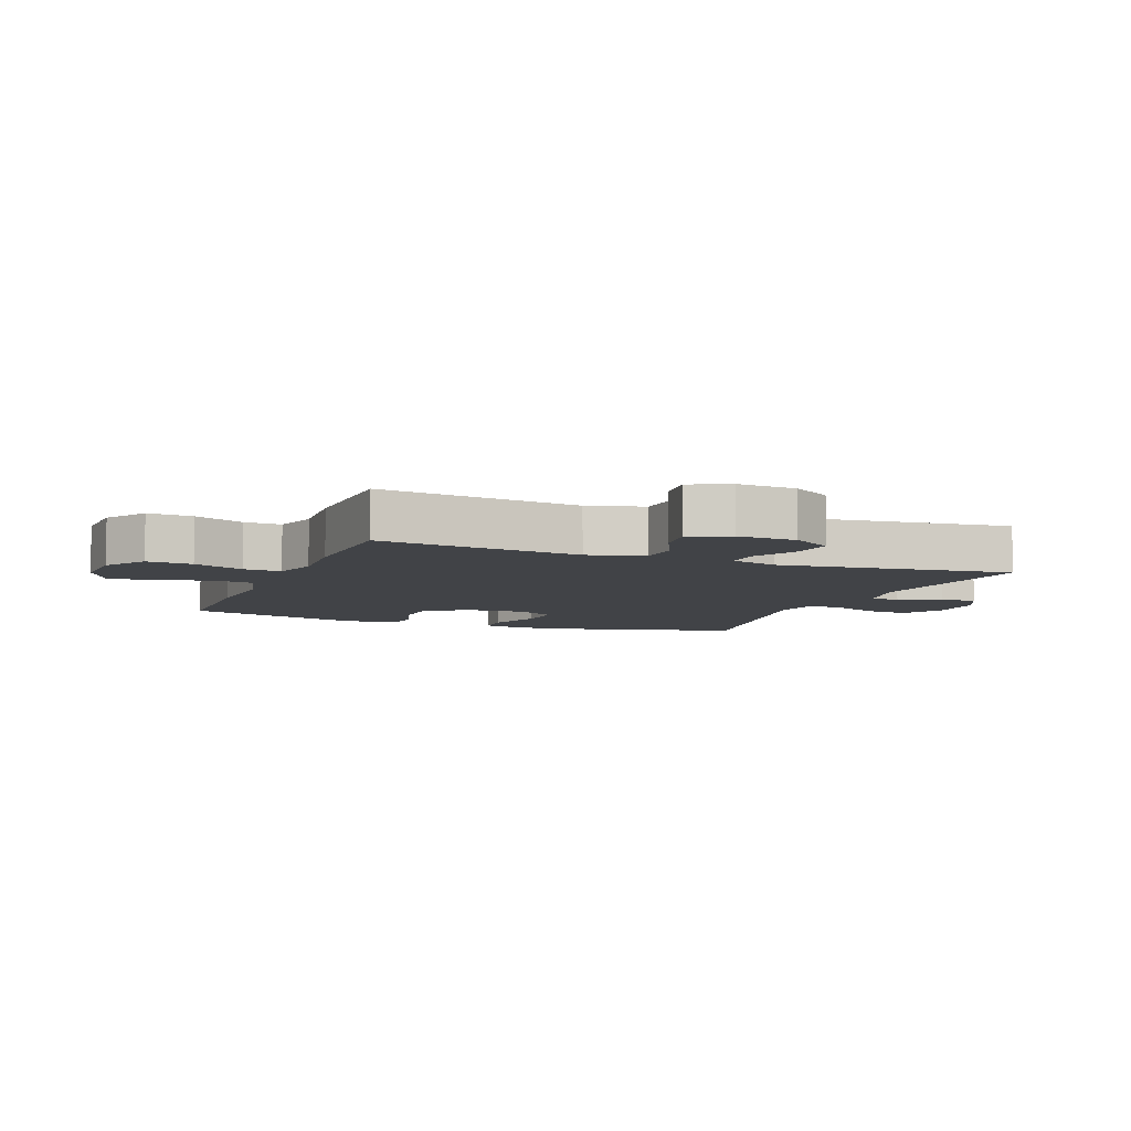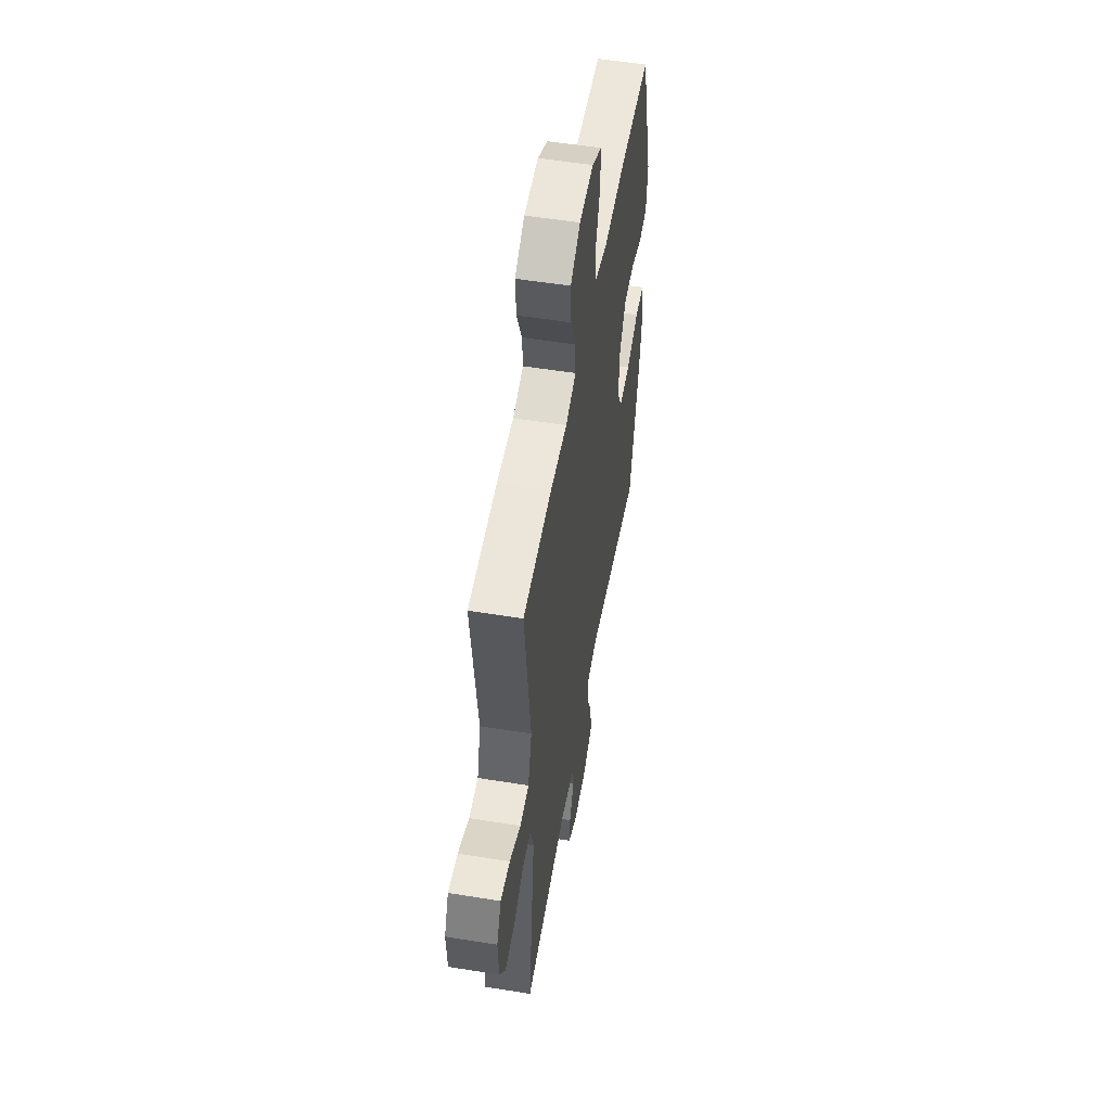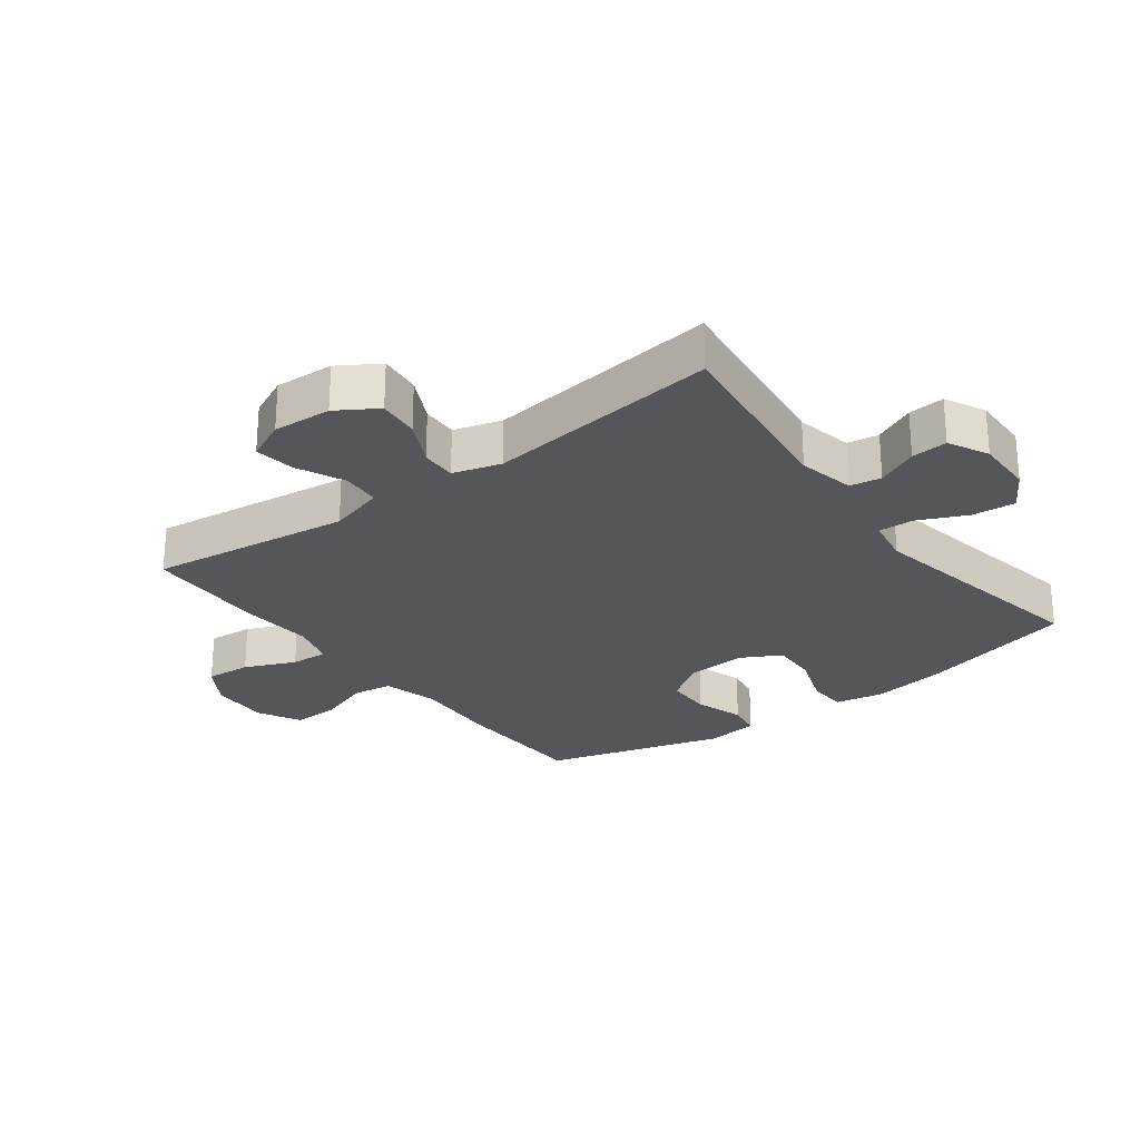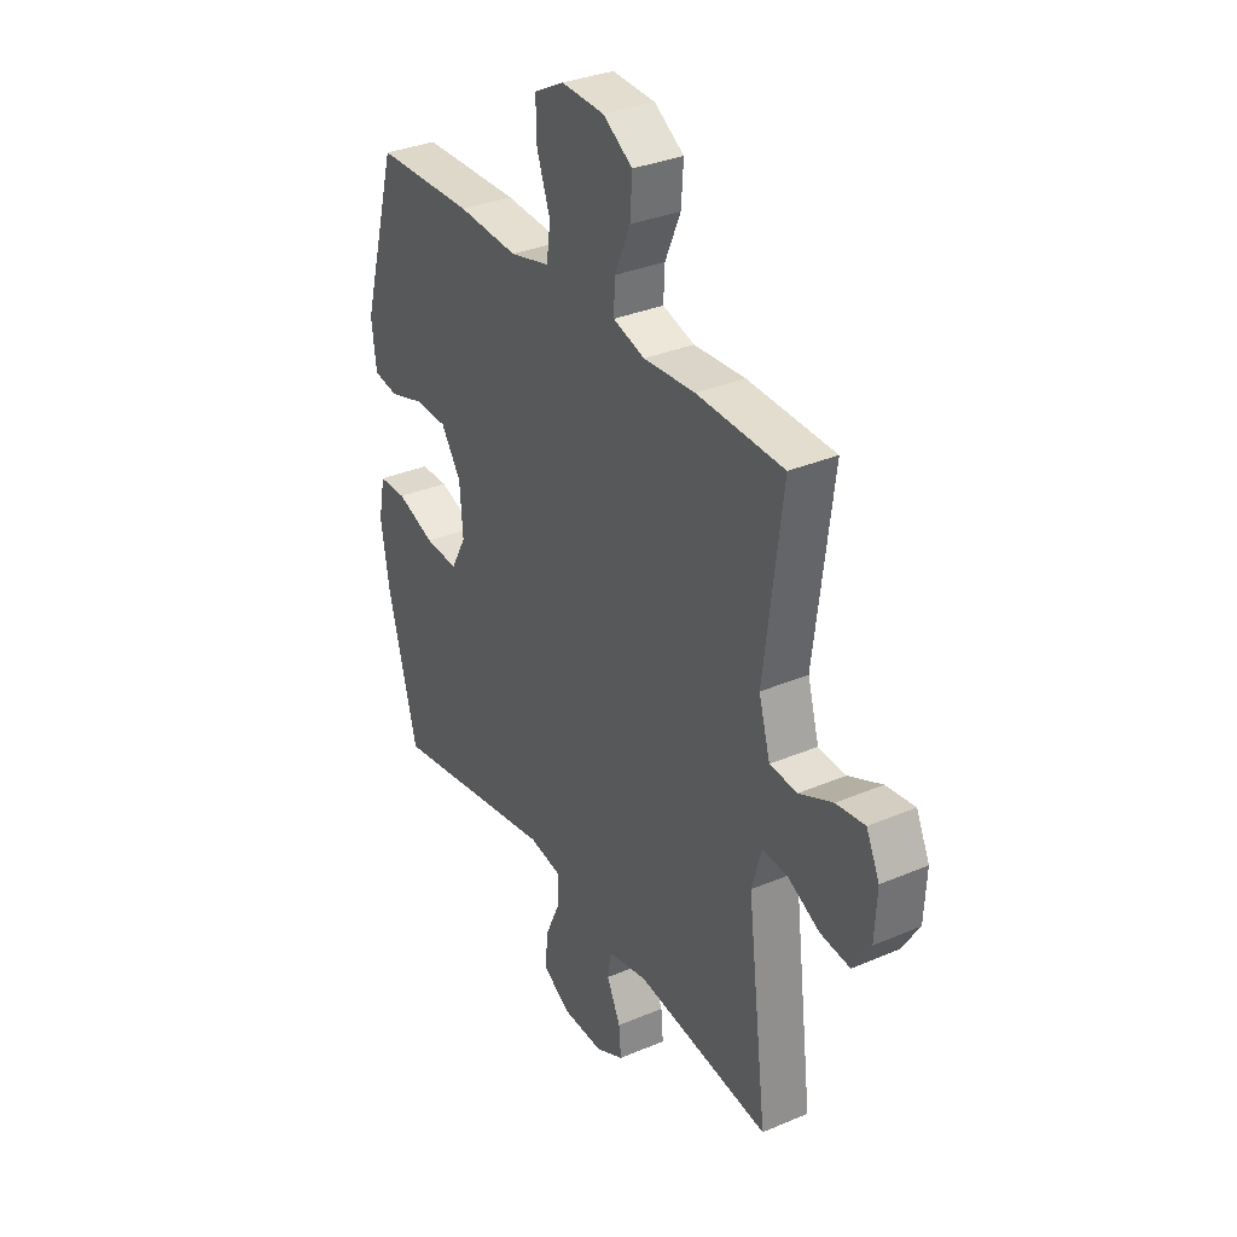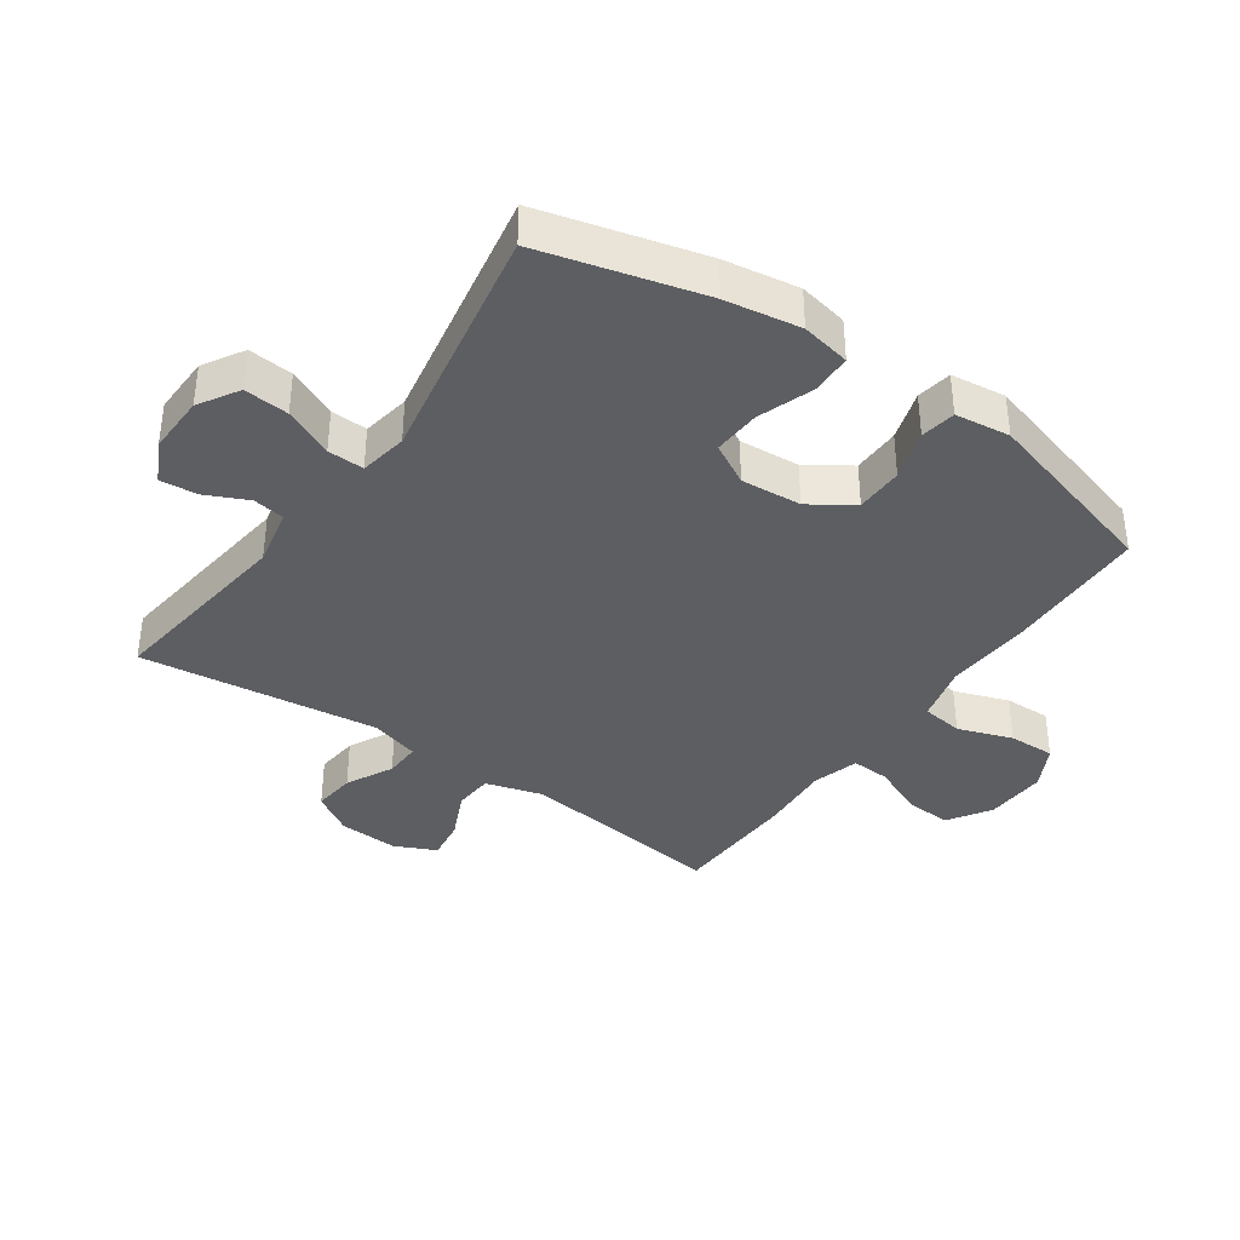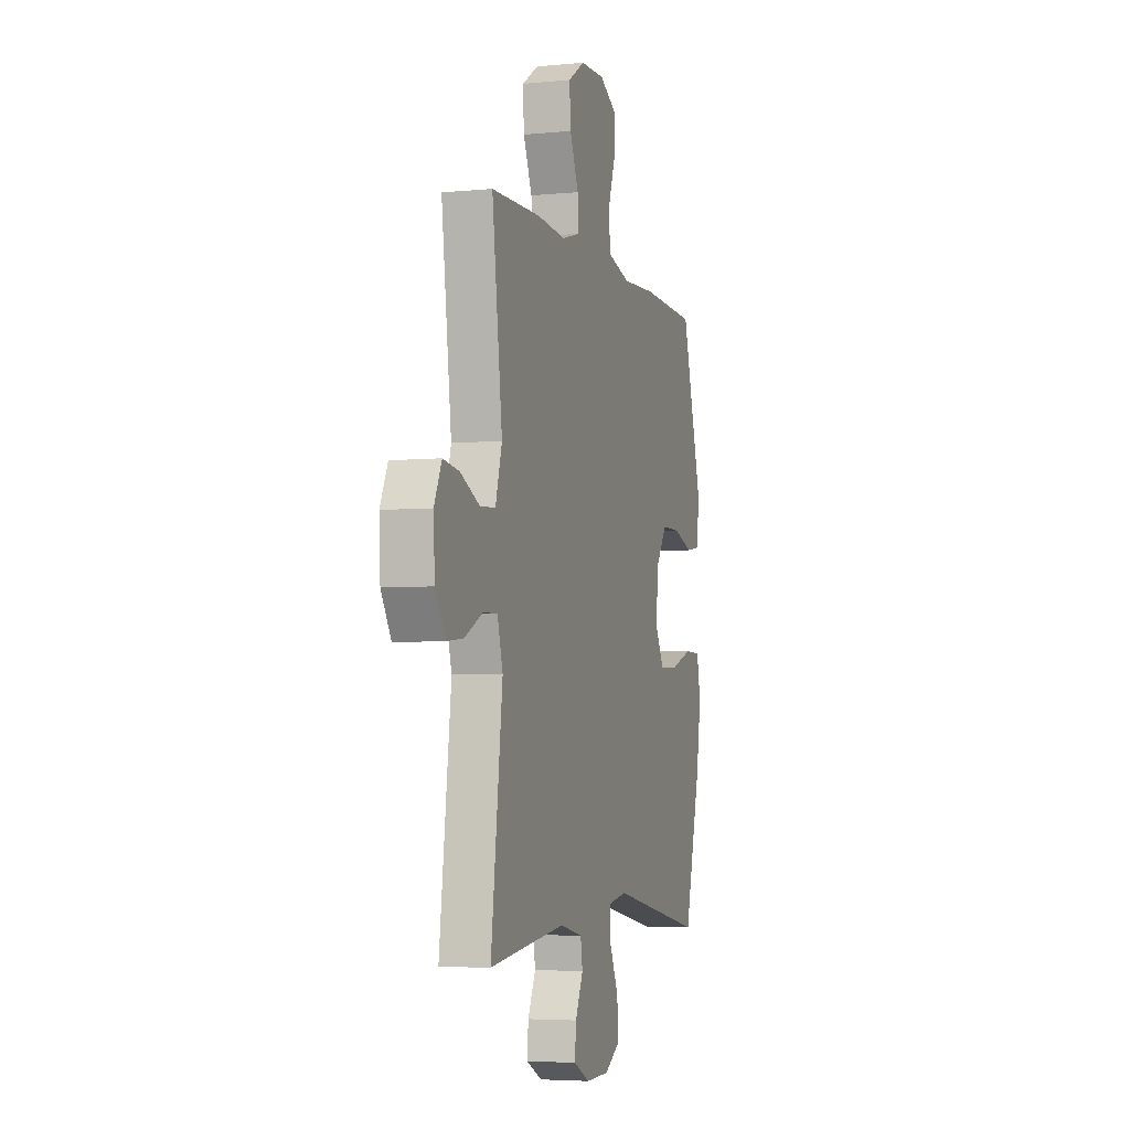
<metadata>
{"format":"obj","ext":"obj","renderer":"f3d","projection":"perspective","resolution":1024,"background":"white","views":[{"elev":-6.9,"azim":68.4,"up":"+Y"},{"elev":53.4,"azim":99.8,"up":"+Z"},{"elev":-25.9,"azim":126.9,"up":"+Y"},{"elev":33.2,"azim":59.7,"up":"+Z"},{"elev":-37.8,"azim":-125.0,"up":"+Y"},{"elev":-4.8,"azim":107.1,"up":"+Z"}]}
</metadata>
<code>
v 0.5 0.07 -0.5
v 0.196 0.07 -0.462
v 0.105 0.07 -0.481
v 0.097 0.07 -0.531
v 0.128 0.07 -0.597
v 0.133 0.07 -0.655
v 0.069 0.07 -0.687
v -0.024 0.07 -0.685
v -0.087 0.07 -0.647
v -0.081 0.07 -0.577
v -0.046 0.07 -0.5
v -0.044 0.07 -0.443
v -0.119 0.07 -0.43
v -0.5 0.07 -0.5
v -0.566 0.07 -0.248
v -0.585 0.07 -0.129
v -0.57 0.07 -0.052
v -0.507 0.07 -0.05
v -0.42 0.07 -0.081
v -0.345 0.07 -0.085
v -0.31 0.07 -0.021
v -0.317 0.07 0.074
v -0.362 0.07 0.141
v -0.437 0.07 0.142
v -0.516 0.07 0.117
v -0.571 0.07 0.126
v -0.582 0.07 0.212
v -0.5 0.07 0.5
v -0.277 0.07 0.506
v -0.141 0.07 0.498
v -0.051 0.07 0.521
v -0.042 0.07 0.586
v -0.072 0.07 0.671
v -0.074 0.07 0.744
v -0.006 0.07 0.78
v 0.091 0.07 0.776
v 0.158 0.07 0.733
v 0.153 0.07 0.66
v 0.118 0.07 0.579
v 0.115 0.07 0.519
v 0.187 0.07 0.498
v 0.303 0.07 0.506
v 0.5 0.07 0.5
v 0.459 0.07 0.176
v 0.485 0.07 0.086
v 0.547 0.07 0.082
v 0.623 0.07 0.117
v 0.688 0.07 0.126
v 0.718 0.07 0.062
v 0.713 0.07 -0.032
v 0.673 0.07 -0.096
v 0.606 0.07 -0.089
v 0.533 0.07 -0.052
v 0.476 0.07 -0.05
v 0.454 0.07 -0.127
v 0.5 0 -0.5
v 0.196 0 -0.462
v 0.105 0 -0.481
v 0.097 0 -0.531
v 0.128 0 -0.597
v 0.133 0 -0.655
v 0.069 0 -0.687
v -0.024 0 -0.685
v -0.087 0 -0.647
v -0.081 0 -0.577
v -0.046 0 -0.5
v -0.044 0 -0.443
v -0.119 0 -0.43
v -0.5 0 -0.5
v -0.566 0 -0.248
v -0.585 0 -0.129
v -0.57 0 -0.052
v -0.507 0 -0.05
v -0.42 0 -0.081
v -0.345 0 -0.085
v -0.31 0 -0.021
v -0.317 0 0.074
v -0.362 0 0.141
v -0.437 0 0.142
v -0.516 0 0.117
v -0.571 0 0.126
v -0.582 0 0.212
v -0.5 0 0.5
v -0.277 0 0.506
v -0.141 0 0.498
v -0.051 0 0.521
v -0.042 0 0.586
v -0.072 0 0.671
v -0.074 0 0.744
v -0.006 0 0.78
v 0.091 0 0.776
v 0.158 0 0.733
v 0.153 0 0.66
v 0.118 0 0.579
v 0.115 0 0.519
v 0.187 0 0.498
v 0.303 0 0.506
v 0.5 0 0.5
v 0.459 0 0.176
v 0.485 0 0.086
v 0.547 0 0.082
v 0.623 0 0.117
v 0.688 0 0.126
v 0.718 0 0.062
v 0.713 0 -0.032
v 0.673 0 -0.096
v 0.606 0 -0.089
v 0.533 0 -0.052
v 0.476 0 -0.05
v 0.454 0 -0.127
f 51 52 53
f 50 51 53
f 49 50 53
f 48 49 53
f 47 48 53
f 46 47 53
f 45 46 53 54
f 44 45 54 55
f 41 42 43 44
f 40 41 44 55
f 37 38 39
f 36 37 39
f 35 36 39
f 34 35 39
f 33 34 39
f 32 33 39
f 31 32 39 40
f 55 1 2
f 40 55 2
f 31 40 2
f 30 31 2
f 28 29 30
f 27 28 30
f 26 27 30
f 25 26 30
f 24 25 30
f 17 18 19
f 16 17 19
f 15 16 19
f 14 15 19
f 13 14 19
f 12 13 19 20
f 9 10 11
f 8 9 11
f 7 8 11
f 6 7 11
f 5 6 11
f 4 5 11
f 3 4 11 12
f 12 20 21
f 3 12 21
f 2 3 21
f 23 24 30
f 22 23 30 2
f 2 21 22
f 108 107 106
f 108 106 105
f 108 105 104
f 108 104 103
f 108 103 102
f 108 102 101
f 109 108 101 100
f 110 109 100 99
f 99 98 97 96
f 110 99 96 95
f 94 93 92
f 94 92 91
f 94 91 90
f 94 90 89
f 94 89 88
f 94 88 87
f 95 94 87 86
f 57 56 110
f 57 110 95
f 57 95 86
f 57 86 85
f 85 84 83
f 85 83 82
f 85 82 81
f 85 81 80
f 85 80 79
f 74 73 72
f 74 72 71
f 74 71 70
f 74 70 69
f 74 69 68
f 75 74 68 67
f 66 65 64
f 66 64 63
f 66 63 62
f 66 62 61
f 66 61 60
f 66 60 59
f 67 66 59 58
f 76 75 67
f 76 67 58
f 76 58 57
f 85 79 78
f 57 85 78 77
f 77 76 57
f 1 56 57 2
f 2 57 58 3
f 3 58 59 4
f 4 59 60 5
f 5 60 61 6
f 6 61 62 7
f 7 62 63 8
f 8 63 64 9
f 9 64 65 10
f 10 65 66 11
f 11 66 67 12
f 12 67 68 13
f 13 68 69 14
f 14 69 70 15
f 15 70 71 16
f 16 71 72 17
f 17 72 73 18
f 18 73 74 19
f 19 74 75 20
f 20 75 76 21
f 21 76 77 22
f 22 77 78 23
f 23 78 79 24
f 24 79 80 25
f 25 80 81 26
f 26 81 82 27
f 27 82 83 28
f 28 83 84 29
f 29 84 85 30
f 30 85 86 31
f 31 86 87 32
f 32 87 88 33
f 33 88 89 34
f 34 89 90 35
f 35 90 91 36
f 36 91 92 37
f 37 92 93 38
f 38 93 94 39
f 39 94 95 40
f 40 95 96 41
f 41 96 97 42
f 42 97 98 43
f 43 98 99 44
f 44 99 100 45
f 45 100 101 46
f 46 101 102 47
f 47 102 103 48
f 48 103 104 49
f 49 104 105 50
f 50 105 106 51
f 51 106 107 52
f 52 107 108 53
f 53 108 109 54
f 54 109 110 55
f 55 110 56 1

</code>
